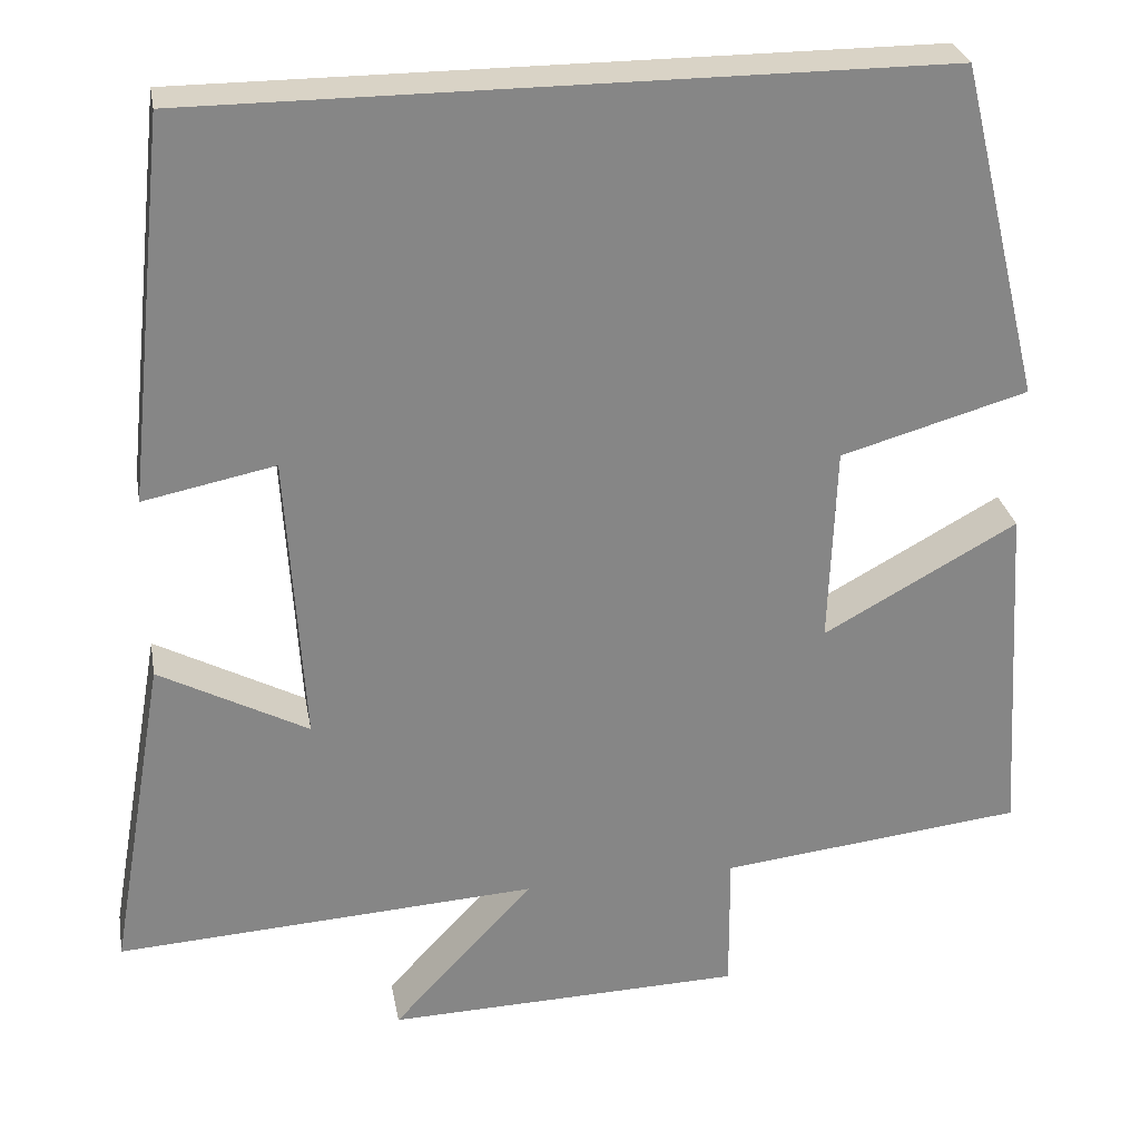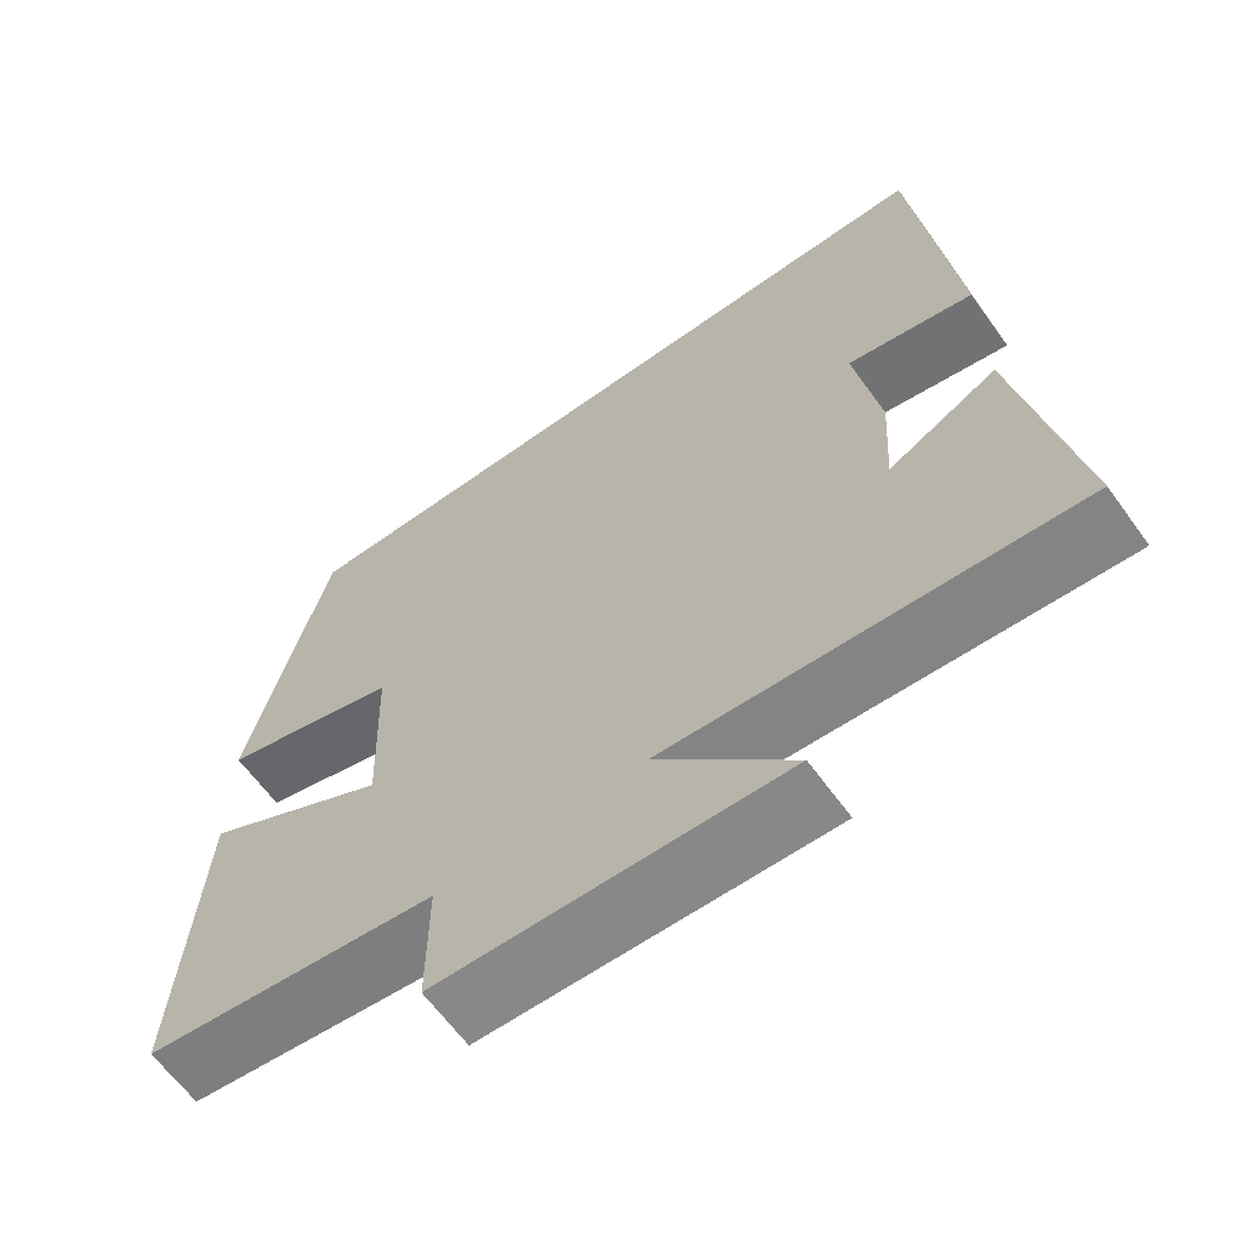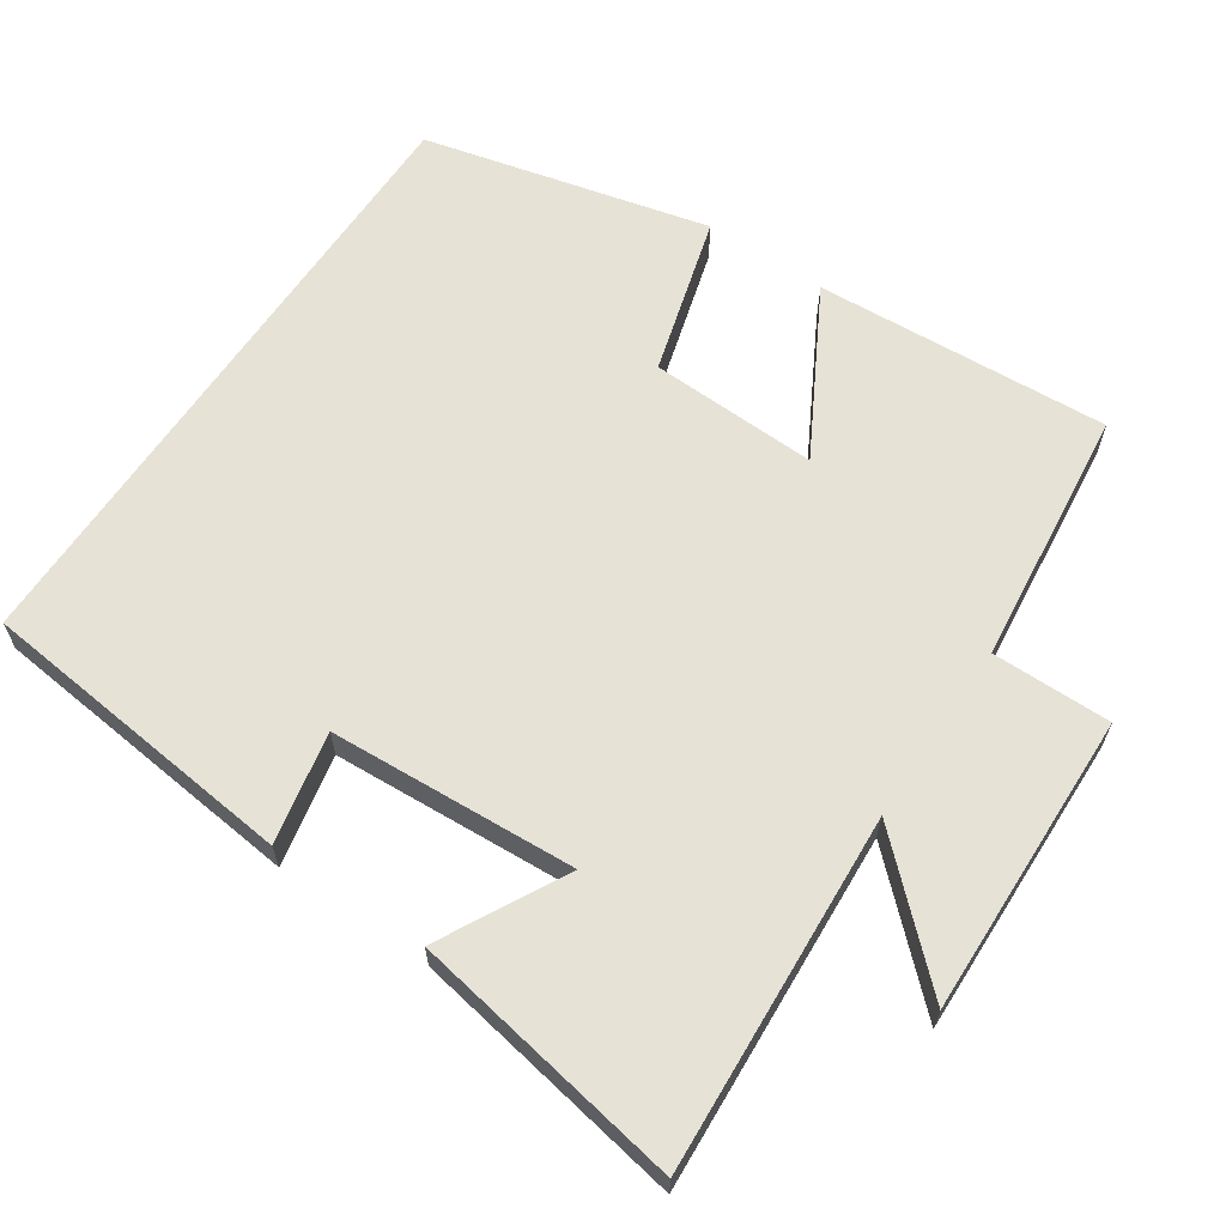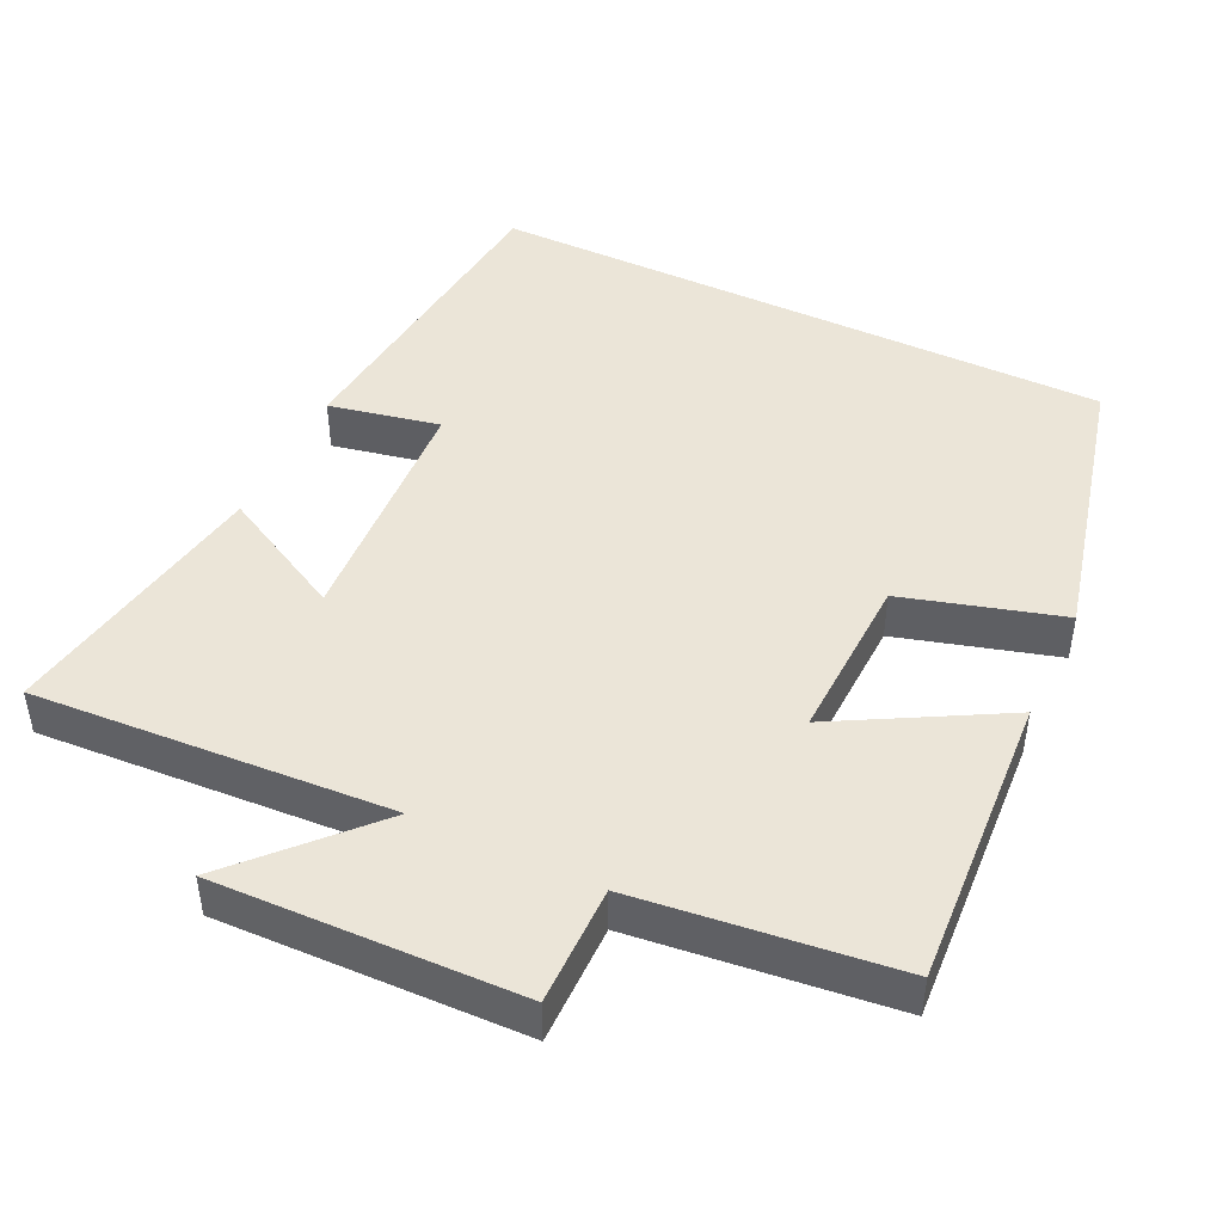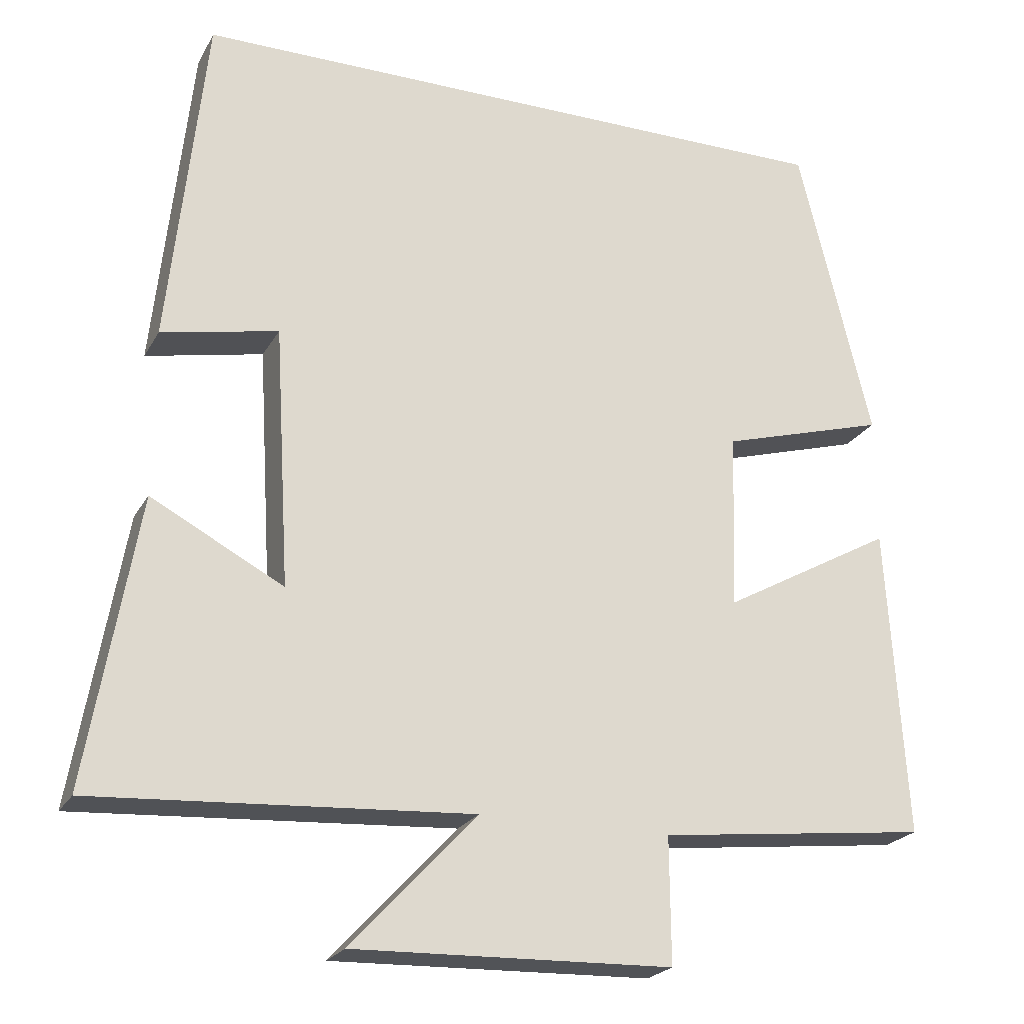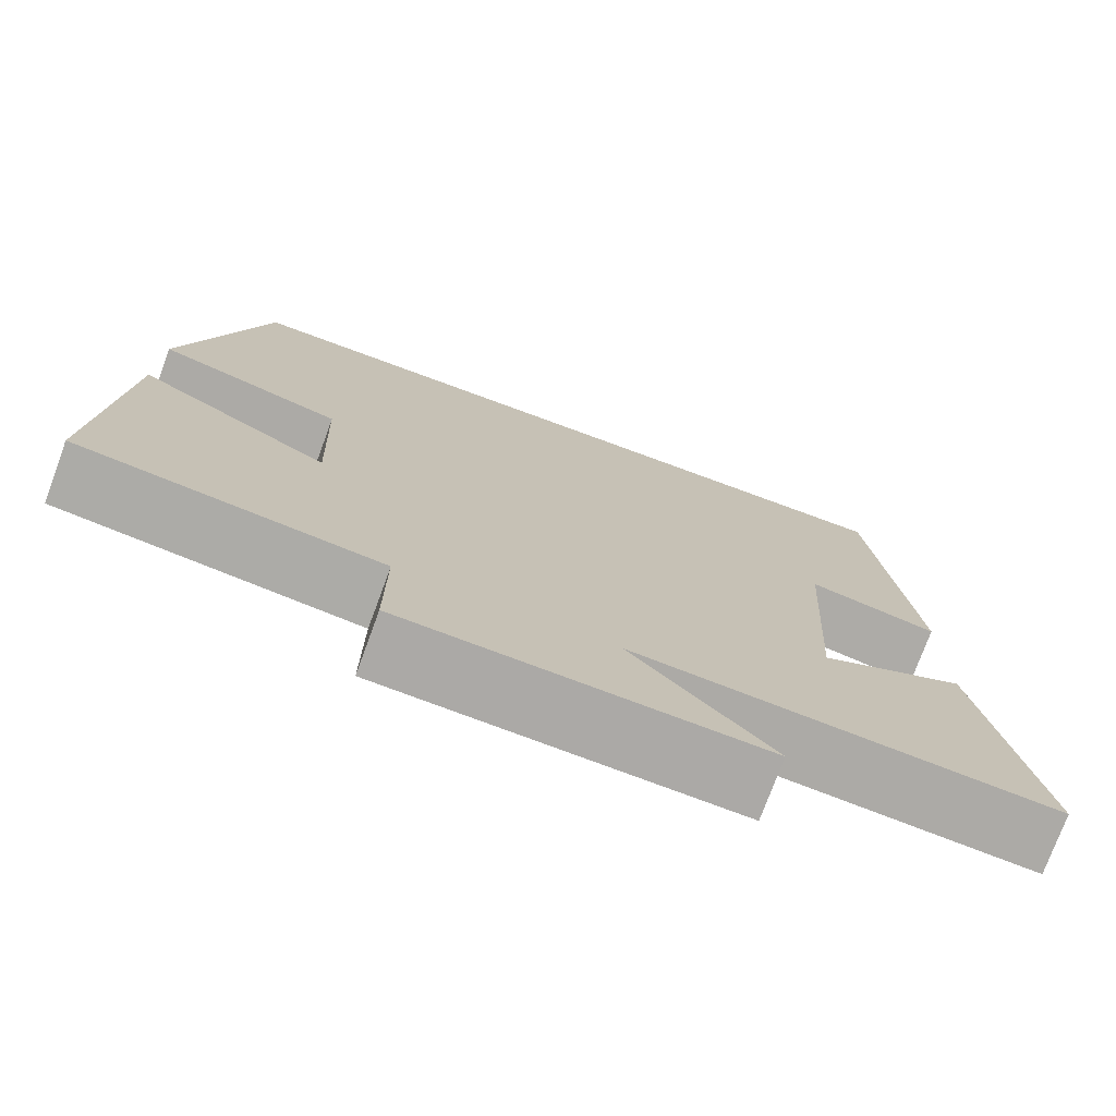
<metadata>
{"format":"obj","ext":"obj","renderer":"f3d","projection":"perspective","resolution":1024,"background":"white","views":[{"elev":28.3,"azim":169.9,"up":"+Z"},{"elev":-63.8,"azim":35.9,"up":"+Z"},{"elev":63.5,"azim":124.0,"up":"+Y"},{"elev":45.7,"azim":-154.5,"up":"+Y"},{"elev":-22.6,"azim":157.6,"up":"+Z"},{"elev":-75.3,"azim":-20.2,"up":"+Z"}]}
</metadata>
<code>
v -0.405 0.07 0.5
v 0.453 0.07 0.5
v 0.5 0.07 0.06
v 0.348 0.07 0.091
v 0.328 0.07 -0.247
v 0.5 0.07 -0.156
v 0.565 0.07 -0.53
v 0.077 0.07 -0.5
v 0.24 0.07 -0.675
v -0.174 0.07 -0.663
v -0.173 0.07 -0.5
v -0.525 0.07 -0.46
v -0.5 0.07 -0.057
v -0.276 0.07 -0.181
v -0.284 0.07 0.049
v -0.5 0.07 0.111
v -0.405 0 0.5
v 0.453 0 0.5
v 0.5 0 0.06
v 0.348 0 0.091
v 0.328 0 -0.247
v 0.5 0 -0.156
v 0.565 0 -0.53
v 0.077 0 -0.5
v 0.24 0 -0.675
v -0.174 0 -0.663
v -0.173 0 -0.5
v -0.525 0 -0.46
v -0.5 0 -0.057
v -0.276 0 -0.181
v -0.284 0 0.049
v -0.5 0 0.111
f 15 16 1 2
f 14 15 2
f 11 12 13 14
f 11 14 2
f 8 9 10 11
f 8 11 2
f 5 6 7 8
f 4 5 8
f 4 8 2
f 2 3 4
f 18 17 32 31
f 18 31 30
f 30 29 28 27
f 18 30 27
f 27 26 25 24
f 18 27 24
f 24 23 22 21
f 24 21 20
f 18 24 20
f 20 19 18
f 1 17 18 2
f 2 18 19 3
f 3 19 20 4
f 4 20 21 5
f 5 21 22 6
f 6 22 23 7
f 7 23 24 8
f 8 24 25 9
f 9 25 26 10
f 10 26 27 11
f 11 27 28 12
f 12 28 29 13
f 13 29 30 14
f 14 30 31 15
f 15 31 32 16
f 16 32 17 1

</code>
